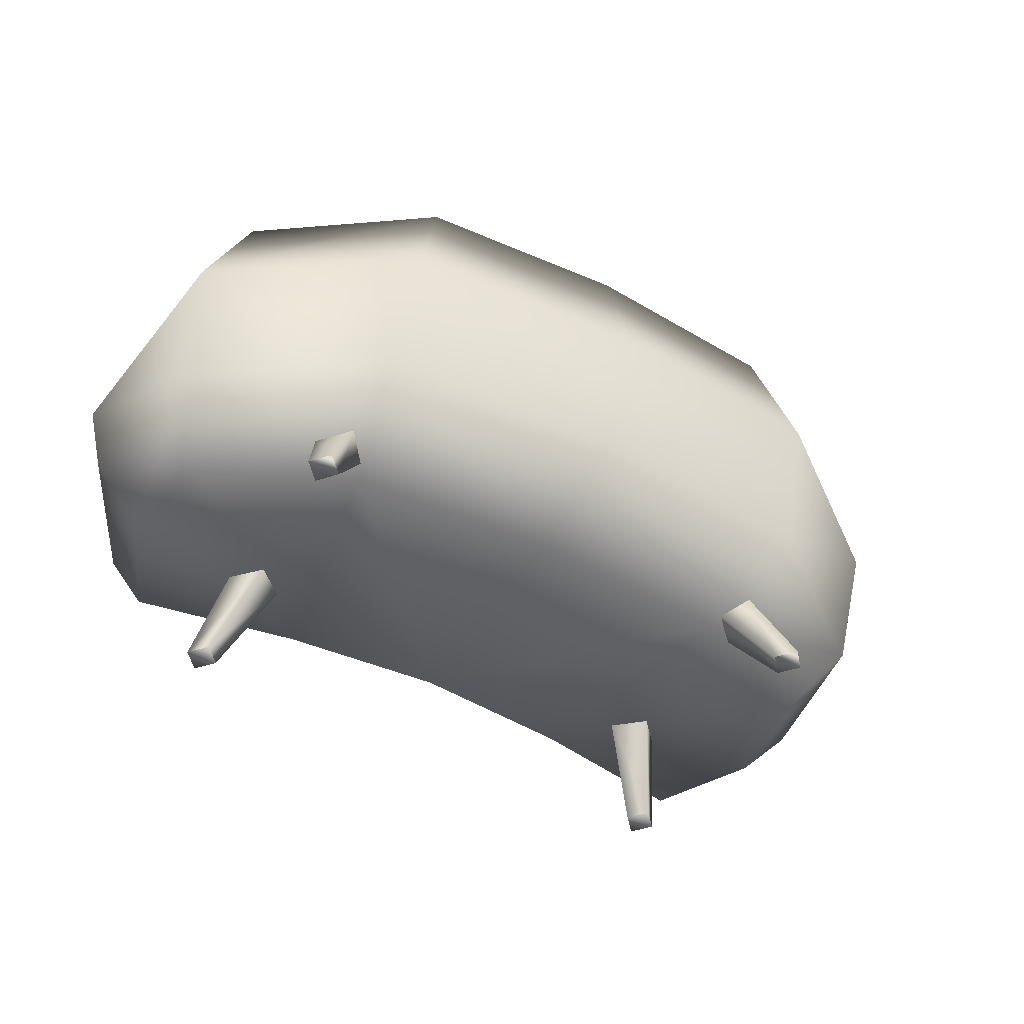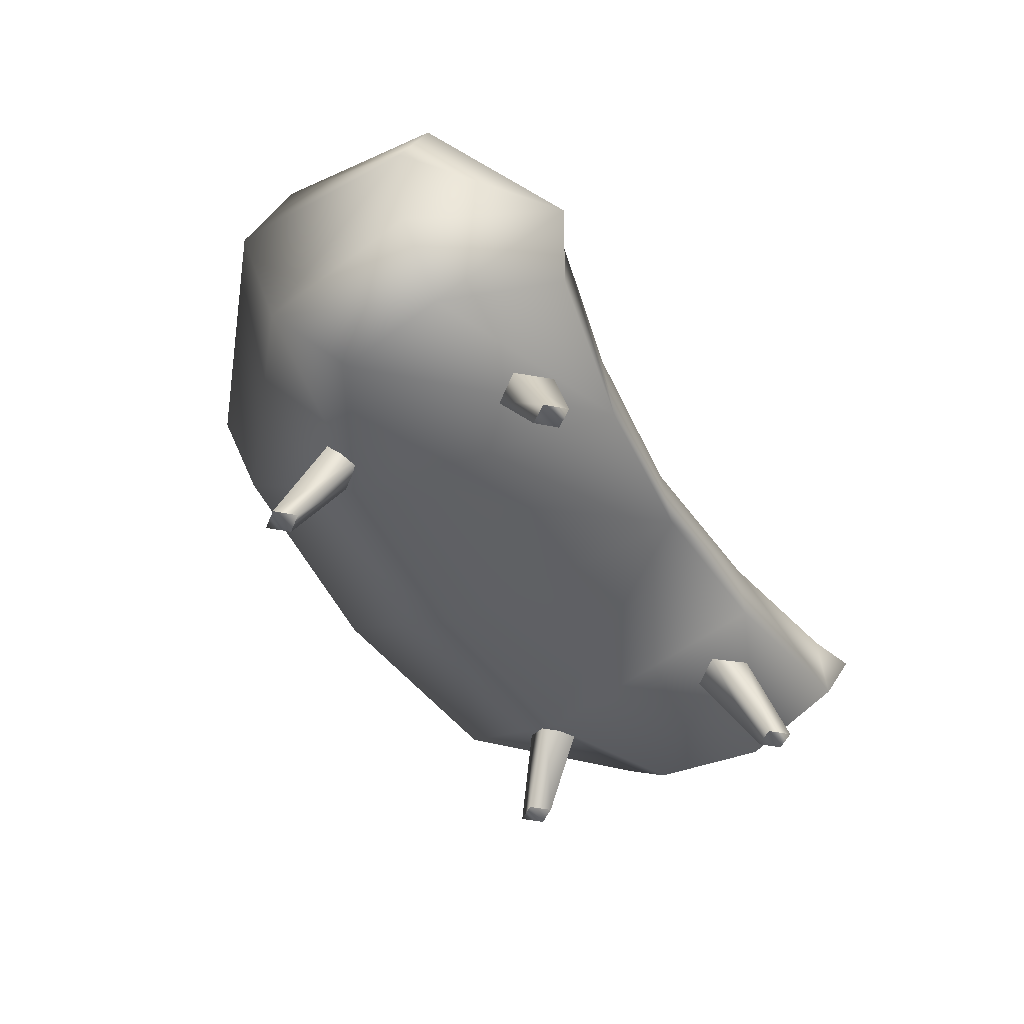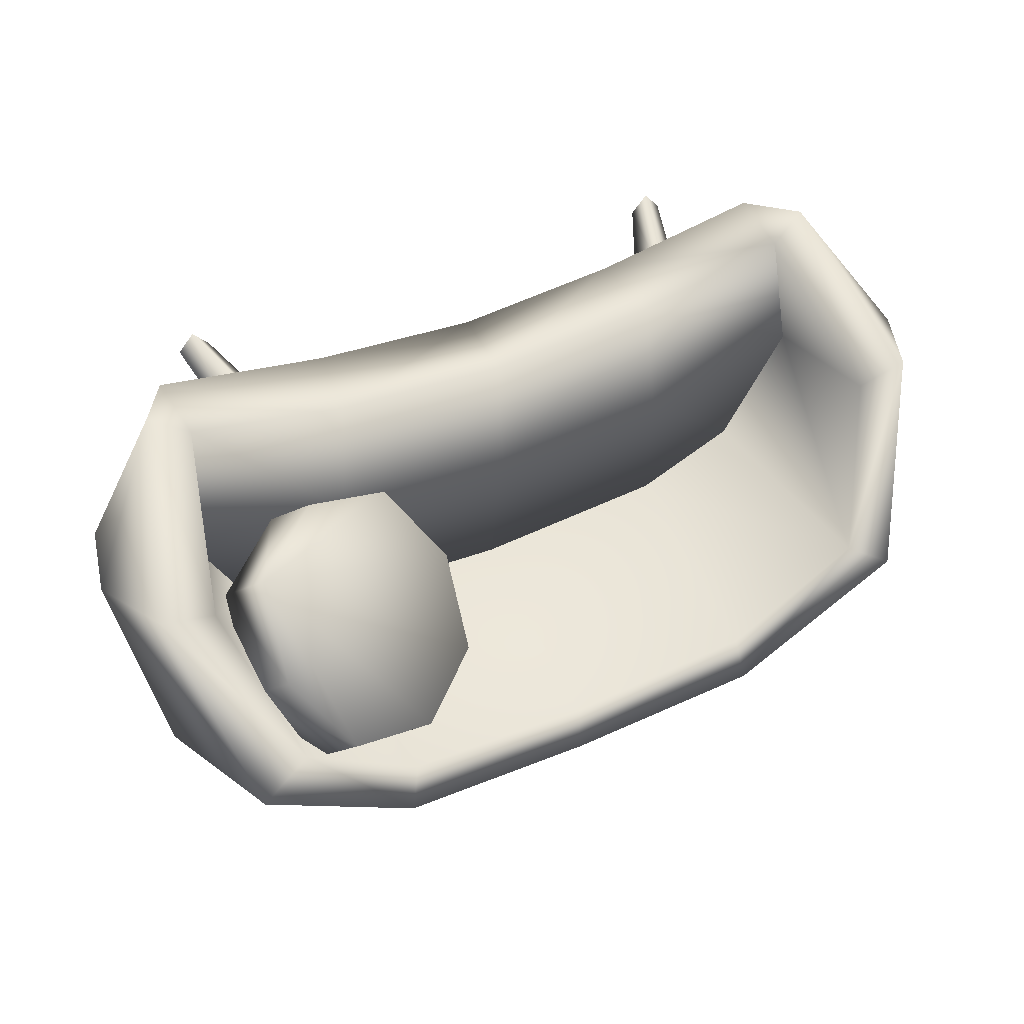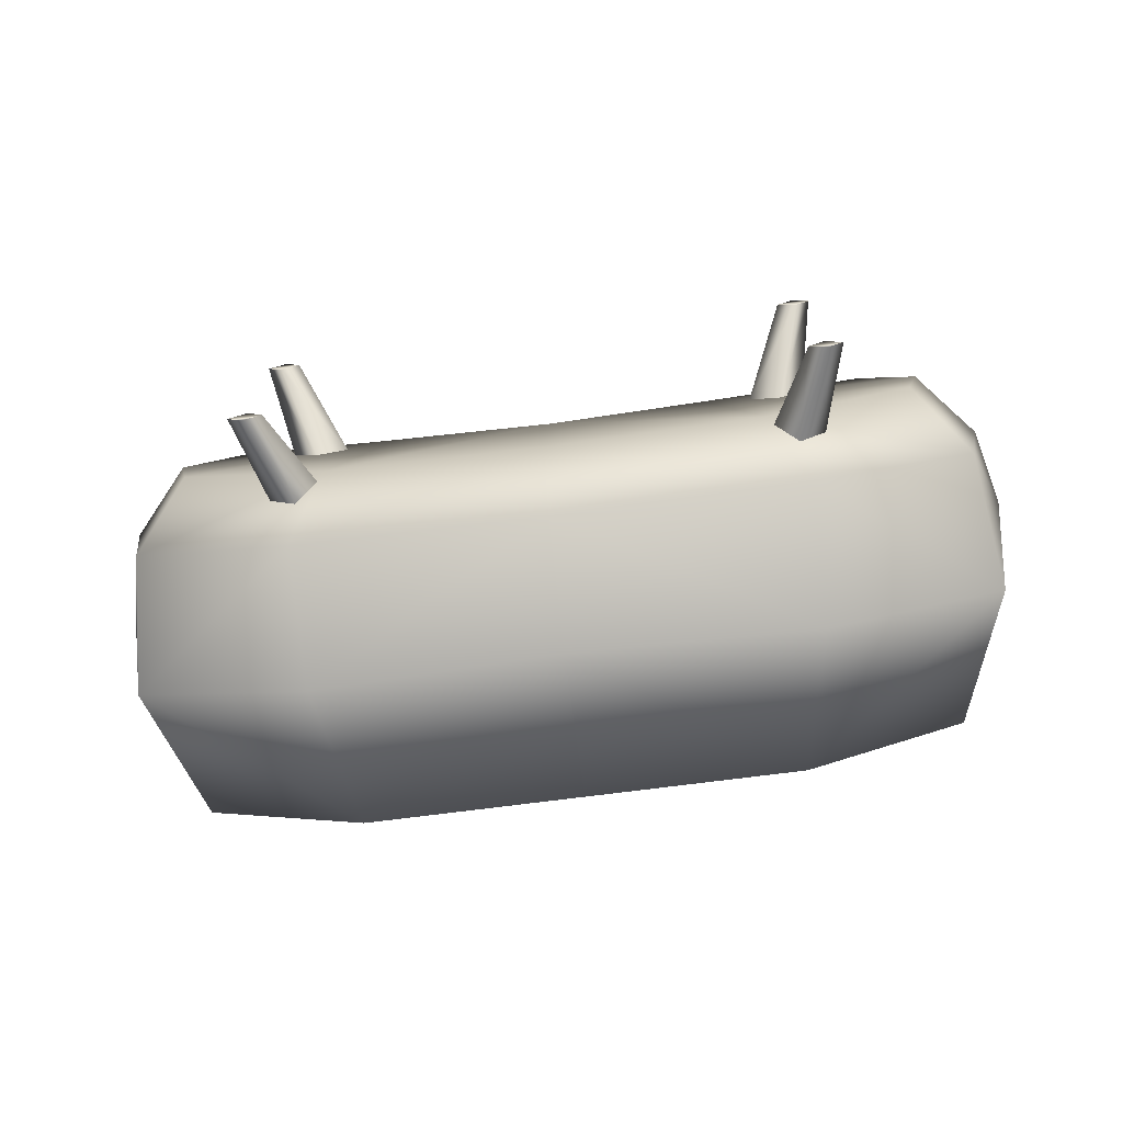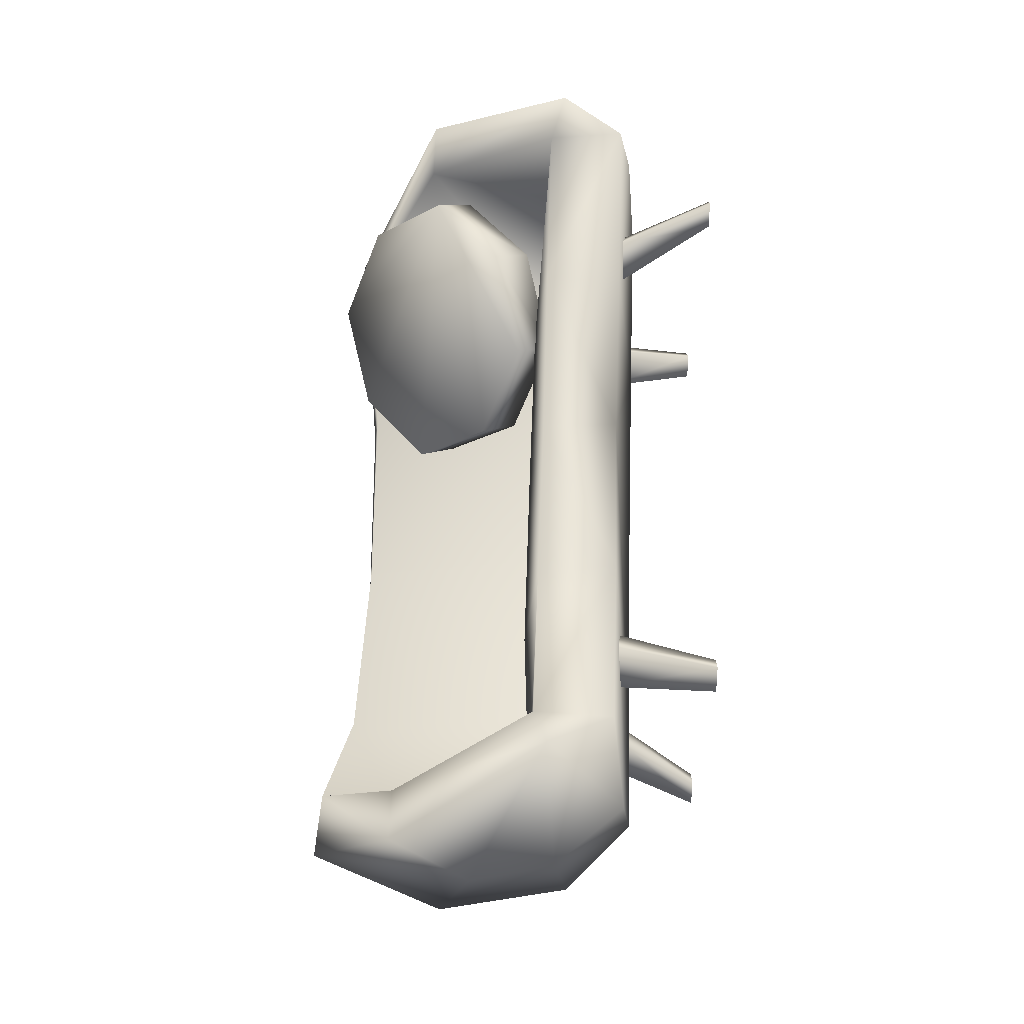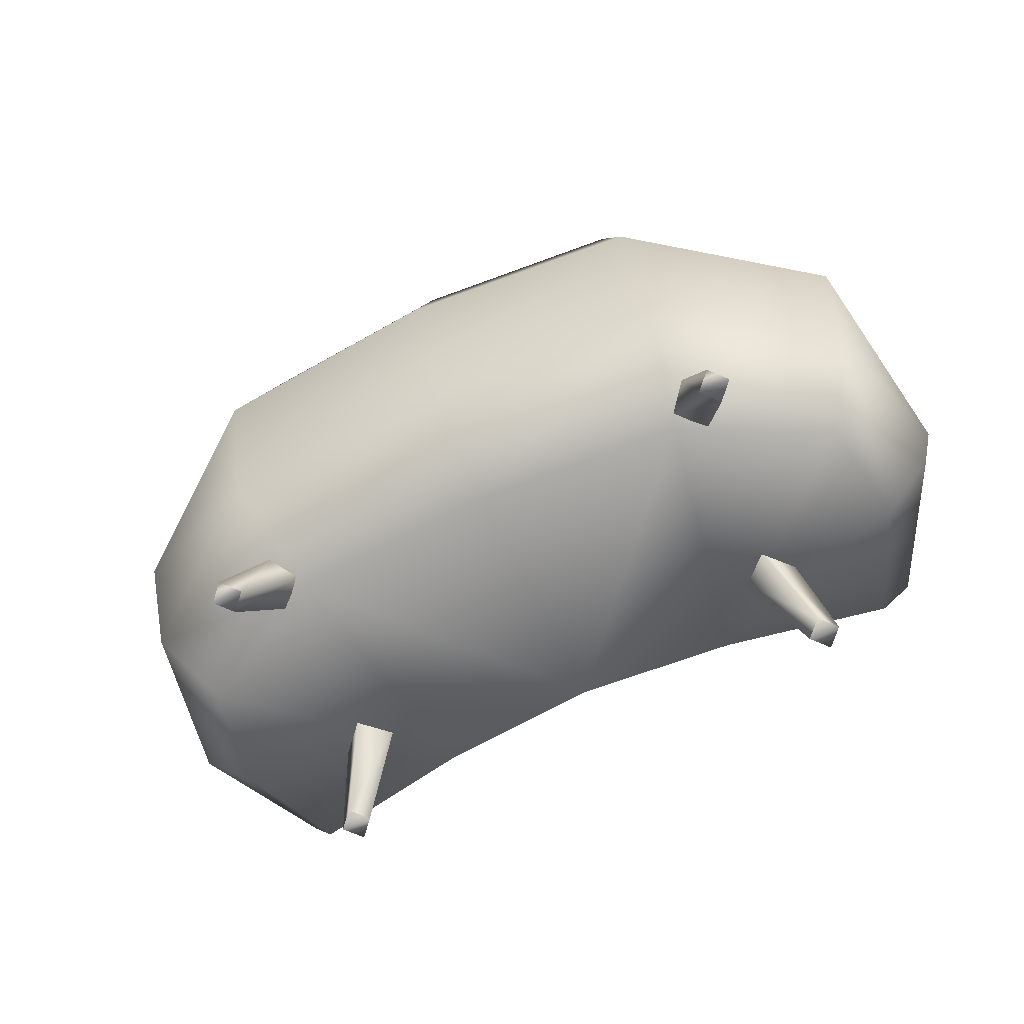
<metadata>
{"format":"obj","ext":"obj","renderer":"f3d","projection":"perspective","resolution":1024,"background":"white","views":[{"elev":-49.3,"azim":150.7,"up":"+Y"},{"elev":-45.2,"azim":-62.1,"up":"+Y"},{"elev":44.7,"azim":153.2,"up":"+Z"},{"elev":-75.9,"azim":7.2,"up":"+Z"},{"elev":61.2,"azim":-88.0,"up":"+Z"},{"elev":-68.0,"azim":-155.1,"up":"+Y"}]}
</metadata>
<code>
o model_5008
v -0.8172 0 -0.3272
v -0.8663 0 -0.3832
v -0.7681 0 -0.3832
v -0.8663 0 -0.3832
v -0.8172 0 -0.3272
v -0.7175 0.2851 -0.1523
v -0.8027 0.2851 -0.2488
v -0.8172 0 -0.4392
v -0.8663 0 -0.3832
v -0.8027 0.2851 -0.2488
v -0.7175 0.2851 -0.3453
v -0.7681 0 -0.3832
v -0.6322 0.2851 -0.2488
v -0.7681 0 -0.3832
v -0.6322 0.2851 -0.2488
v -0.8172 0 -0.4392
v -0.8172 0 0.4541
v -0.7681 0 0.5101
v -0.8663 0 0.5101
v -0.8663 0 0.5101
v -0.8027 0.2851 0.3756
v -0.7175 0.2851 0.2791
v -0.8172 0 0.4541
v -0.8172 0 0.5661
v -0.7175 0.2851 0.4722
v -0.8027 0.2851 0.3756
v -0.8663 0 0.5101
v -0.7681 0 0.5101
v -0.6322 0.2851 0.3756
v -0.6322 0.2851 0.3756
v -0.7681 0 0.5101
v -0.8172 0 0.5661
v 0.8172 0 0.4541
v 0.7681 0 0.5101
v 0.6322 0.2851 0.3756
v 0.7175 0.2851 0.2791
v 0.8663 0 0.5101
v 0.8027 0.2851 0.3756
v 0.8172 0 0.5661
v 0.8663 0 0.5101
v 0.8027 0.2851 0.3756
v 0.7175 0.2851 0.4722
v 0.7681 0 0.5101
v 0.6322 0.2851 0.3756
v 0.8172 0 0.5661
v 0.7681 0 0.5101
v 0.8663 0 0.5101
v 0.8172 0 0.4541
v 0.2894 0.7163 -0.01618
v 0.4458 0.6051 0.2376
v 0.9524 0.891 0.3409
v 0.4101 0.8307 -0.3423
v 0.381 0.6149 -0.1264
v 0.2894 0.7163 -0.01618
v 0.3184 0.932 -0.2321
v 0.6401 1.033 -0.3766
v 0.5484 1.135 -0.2665
v 1.044 0.7896 0.2307
v 0.381 0.6149 -0.1264
v 0.4101 0.8307 -0.3423
v 0.6401 1.033 -0.3766
v 0.5484 1.135 -0.2665
v 0.3184 0.932 -0.2321
v 0.7224 0.6882 0.3752
v 0.9167 1.116 -0.239
v 0.5374 0.5038 0.1274
v 0.4458 0.6051 0.2376
v 0.9167 1.116 -0.239
v 0.8251 1.218 -0.1288
v 0.5374 0.5038 0.1274
v 0.5374 0.5038 0.1274
v 0.8141 0.5869 0.2651
v 0.7224 0.6882 0.3752
v 0.4458 0.6051 0.2376
v 0.8141 0.5869 0.2651
v 1.073 1.005 0.01477
v 1.073 1.005 0.01477
v 0.9167 1.116 -0.239
v 0.8251 1.218 -0.1288
v 0.9814 1.107 0.125
v 0.8251 1.218 -0.1288
v 1.044 0.7896 0.2307
v 0.9524 0.891 0.3409
v 0.9814 1.107 0.125
v -1.271 0.7897 -0.3077
v -0.7101 0.7116 -0.7377
v -0.7232 0.3372 -0.5824
v -1.232 0.4008 -0.1925
v 1.277 0.9137 0.3424
v 1.125 1.189 -0.2701
v 0.9693 1.166 -0.1568
v 1.116 0.9149 0.3011
v -1.074 0.5226 0.2364
v -1.116 0.9149 0.3011
v -1.002 0.5151 0.646
v 1.002 0.5151 0.646
v 1.116 0.9149 0.3011
v 1.074 0.5226 0.2364
v -1.381 0.6816 0.3141
v -1.125 1.189 -0.2701
v -0.8851 0.5023 -0.1374
v -1.074 0.5226 0.2364
v -0.5568 0.5512 0.1554
v 0 0.5529 0.119
v -0.5285 0.5151 0.5478
v 0 0.5125 0.5021
v 1.017 0.2938 0.6601
v 1.116 0.4763 0.711
v 1.002 0.5151 0.646
v 1.381 0.6816 0.3141
v 1.323 0.4437 0.3051
v 1.232 0.4008 -0.1925
v 1.271 0.7897 -0.3077
v -1.116 0.4763 0.711
v -1.002 0.5151 0.646
v -1.116 0.9149 0.3011
v -1.277 0.9137 0.3424
v 0.7232 0.3372 -0.5824
v 0.7101 0.7116 -0.7377
v -1.155 0.2495 0.3226
v -0.5004 0.2896 0.5651
v -1.017 0.2938 0.6601
v 0.8851 0.5023 -0.1374
v 0.5918 1.118 -0.4743
v 0.5992 0.4694 -0.3073
v -1.277 0.9137 0.3424
v -1.116 0.4763 0.711
v -0.8851 0.5023 -0.1374
v -0.9693 1.166 -0.1568
v 0 0.6727 -0.805
v 0 0.3285 -0.651
v -0.5004 0.2896 0.5651
v 0 0.2927 0.5264
v -0.5992 0.4694 -0.3073
v -0.5918 1.118 -0.4743
v -1.017 0.2938 0.6601
v 1.017 0.2938 0.6601
v 0.5004 0.2896 0.5651
v 1.155 0.2495 0.3226
v -1.089 0.2192 -0.009433
v -0.6436 0.2112 -0.2319
v 0 0.4499 -0.3707
v 0 1.103 -0.5321
v 0 0.4499 -0.3707
v -0.5992 0.4694 -0.3073
v 0.5285 0.5151 0.5478
v 0 0.5125 0.5021
v 0 0.2927 0.5264
v 0.5004 0.2896 0.5651
v -1.323 0.4437 0.3051
v 0 0.2927 0.5264
v 0 0.2104 -0.2736
v 0.6436 0.2112 -0.2319
v 0 0.2104 -0.2736
v -0.6436 0.2112 -0.2319
v 1.155 0.2495 0.3226
v 1.116 0.4763 0.711
v 1.017 0.2938 0.6601
v -1.089 0.2192 -0.009433
v 0 0.5529 0.119
v 0.5568 0.5512 0.1554
v -1.155 0.2495 0.3226
v 0 0.2104 -0.2736
v 0 0.3285 -0.651
v 0.6436 0.2112 -0.2319
v 1.002 0.5151 0.646
v 1.074 0.5226 0.2364
v -0.6248 1.139 -0.6505
v -1.002 0.5151 0.646
v -1.017 0.2938 0.6601
v 0 1.103 -0.5321
v 0 0.4499 -0.3707
v 0 0.4499 -0.3707
v 0.5992 0.4694 -0.3073
v -0.5918 1.118 -0.4743
v 0 1.103 -0.5321
v 0 1.119 -0.7054
v 1.089 0.2192 -0.009433
v 0 0.2927 0.5264
v 0 0.2104 -0.2736
v 1.017 0.2938 0.6601
v 0.5918 1.118 -0.4743
v 0.6248 1.139 -0.6505
v 0 1.119 -0.7054
v 0 1.103 -0.5321
v 0.8851 0.5023 -0.1374
v -1.017 0.2938 0.6601
v 1.089 0.2192 -0.009433
v 0 0.6727 -0.805
v 1.277 0.9137 0.3424
v 0.8172 0 -0.3272
v 0.7175 0.2851 -0.1523
v 0.6322 0.2851 -0.2488
v 0.7681 0 -0.3832
v 0.8663 0 -0.3832
v 0.8027 0.2851 -0.2488
v 0.7175 0.2851 -0.1523
v 0.8172 0 -0.3272
v 0.8172 0 -0.4392
v 0.7175 0.2851 -0.3453
v 0.8027 0.2851 -0.2488
v 0.8663 0 -0.3832
v 0.7681 0 -0.3832
v 0.6322 0.2851 -0.2488
v 0.7175 0.2851 -0.3453
v 0.8172 0 -0.4392
v 0.8172 0 -0.4392
v 0.8663 0 -0.3832
v 0.7681 0 -0.3832
v 0.7681 0 -0.3832
v 0.8663 0 -0.3832
v 0.8172 0 -0.3272
g surface_000
f 2 16 3
f 1 2 3
f 5 14 15
f 5 15 6
f 4 5 6
f 4 6 7
f 12 11 13
f 12 8 11
f 8 10 11
f 8 9 10
f 19 18 32
f 17 18 19
f 23 30 31
f 23 22 30
f 20 22 23
f 20 21 22
f 28 29 25
f 28 25 24
f 24 25 26
f 24 26 27
f 46 48 47
f 45 46 47
f 43 42 44
f 43 39 42
f 39 41 42
f 39 40 41
f 37 36 38
f 37 33 36
f 33 35 36
f 33 34 35
f 84 81 51
f 81 62 51
f 51 62 63
f 51 63 49
f 49 50 51
f 50 64 51
f 77 78 79
f 77 79 80
f 82 77 80
f 82 80 83
f 72 82 83
f 72 83 73
f 71 72 73
f 71 73 74
f 65 76 58
f 61 65 58
f 58 60 61
f 58 59 60
f 59 58 70
f 70 58 75
f 68 57 69
f 68 56 57
f 56 55 57
f 56 52 55
f 52 54 55
f 52 53 54
f 53 67 54
f 53 66 67
f 132 169 187
f 132 105 169
f 102 169 105
f 102 105 103
f 101 102 103
f 103 145 101
f 144 145 103
f 144 103 104
f 106 105 132
f 104 105 106
f 104 103 105
f 106 132 133
f 182 184 185
f 182 183 184
f 183 189 184
f 183 119 189
f 119 164 189
f 119 118 164
f 163 164 118
f 163 118 165
f 183 182 91
f 183 91 90
f 113 183 90
f 113 119 183
f 113 118 119
f 113 112 118
f 165 118 112
f 165 112 188
f 112 156 188
f 89 90 91
f 89 91 92
f 108 89 92
f 108 92 109
f 107 108 109
f 179 141 180
f 179 121 141
f 121 140 141
f 120 140 121
f 120 121 122
f 175 176 177
f 175 177 168
f 168 129 175
f 168 100 129
f 117 129 100
f 117 116 129
f 114 116 117
f 114 115 116
f 168 177 130
f 168 130 86
f 85 168 86
f 85 100 168
f 99 100 85
f 126 100 99
f 126 99 127
f 86 130 131
f 86 131 87
f 85 86 87
f 85 87 88
f 99 85 88
f 99 88 150
f 150 127 99
f 162 127 150
f 162 170 127
f 154 87 131
f 154 155 87
f 155 88 87
f 155 159 88
f 159 162 88
f 150 88 162
f 114 136 115
f 125 171 172
f 125 124 171
f 123 124 125
f 123 91 124
f 123 97 91
f 123 98 97
f 96 97 98
f 156 157 158
f 156 111 157
f 111 110 157
f 157 110 190
f 190 110 90
f 113 90 110
f 110 112 113
f 111 156 112
f 110 111 112
f 151 152 153
f 151 153 138
f 153 178 138
f 138 178 139
f 137 138 139
f 135 142 143
f 135 134 142
f 129 134 135
f 129 128 134
f 93 128 129
f 93 129 94
f 93 94 95
f 161 167 186
f 161 166 167
f 161 146 166
f 181 166 146
f 181 146 149
f 146 148 149
f 146 147 148
f 186 174 161
f 173 161 174
f 173 160 161
f 160 146 161
f 160 147 146
g surface_001
f 210 211 212
f 207 208 209
f 203 205 206
f 203 204 205
f 199 201 202
f 199 200 201
f 195 197 198
f 195 196 197
f 191 193 194
f 191 192 193

</code>
